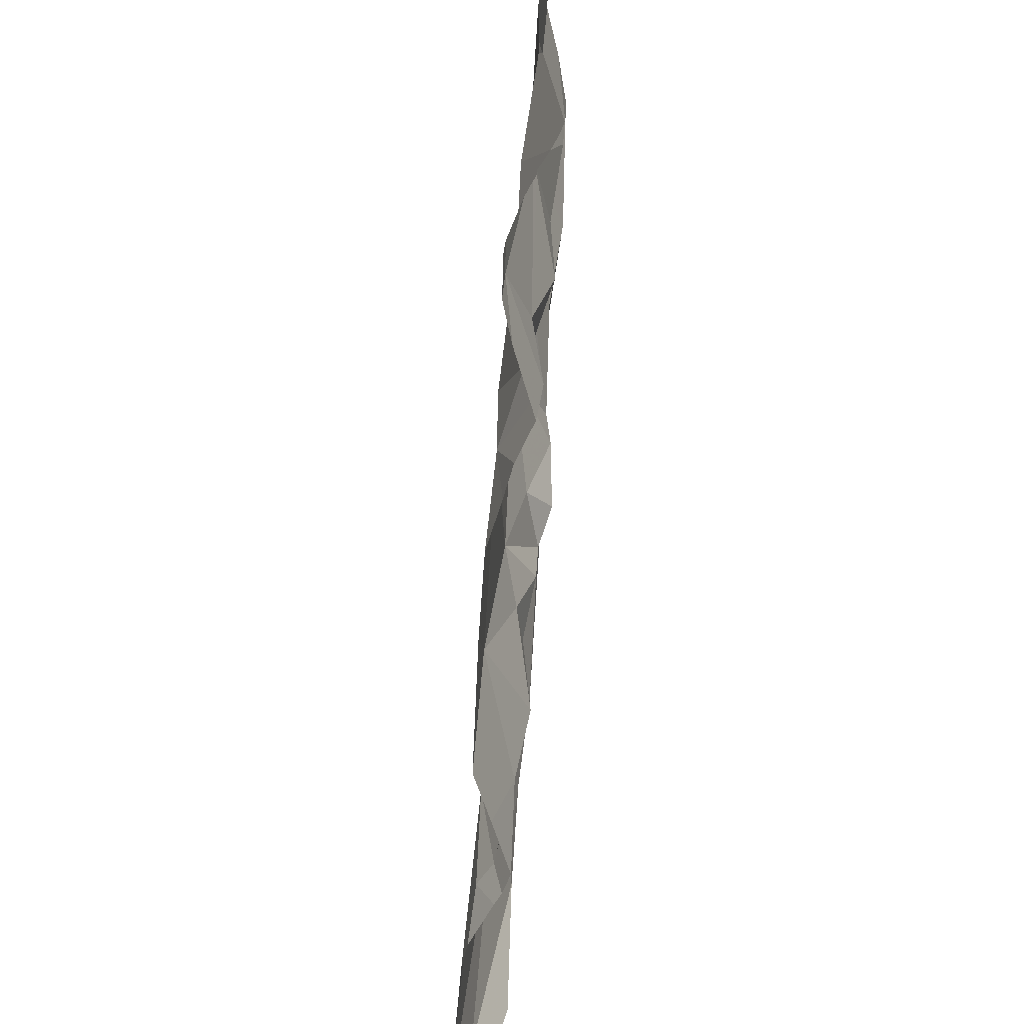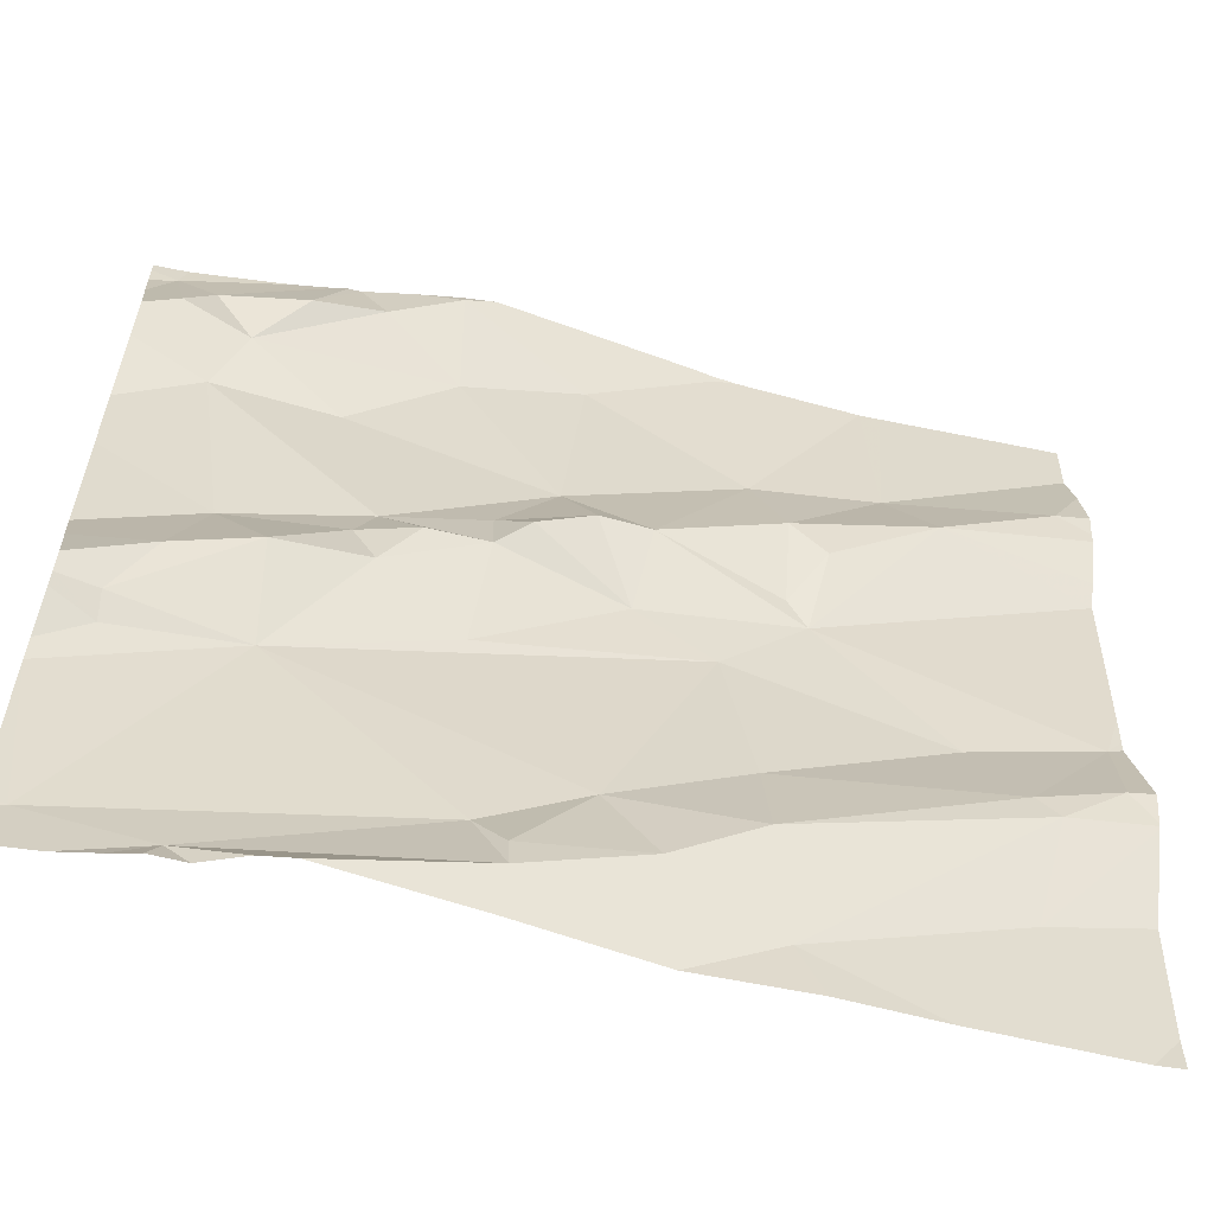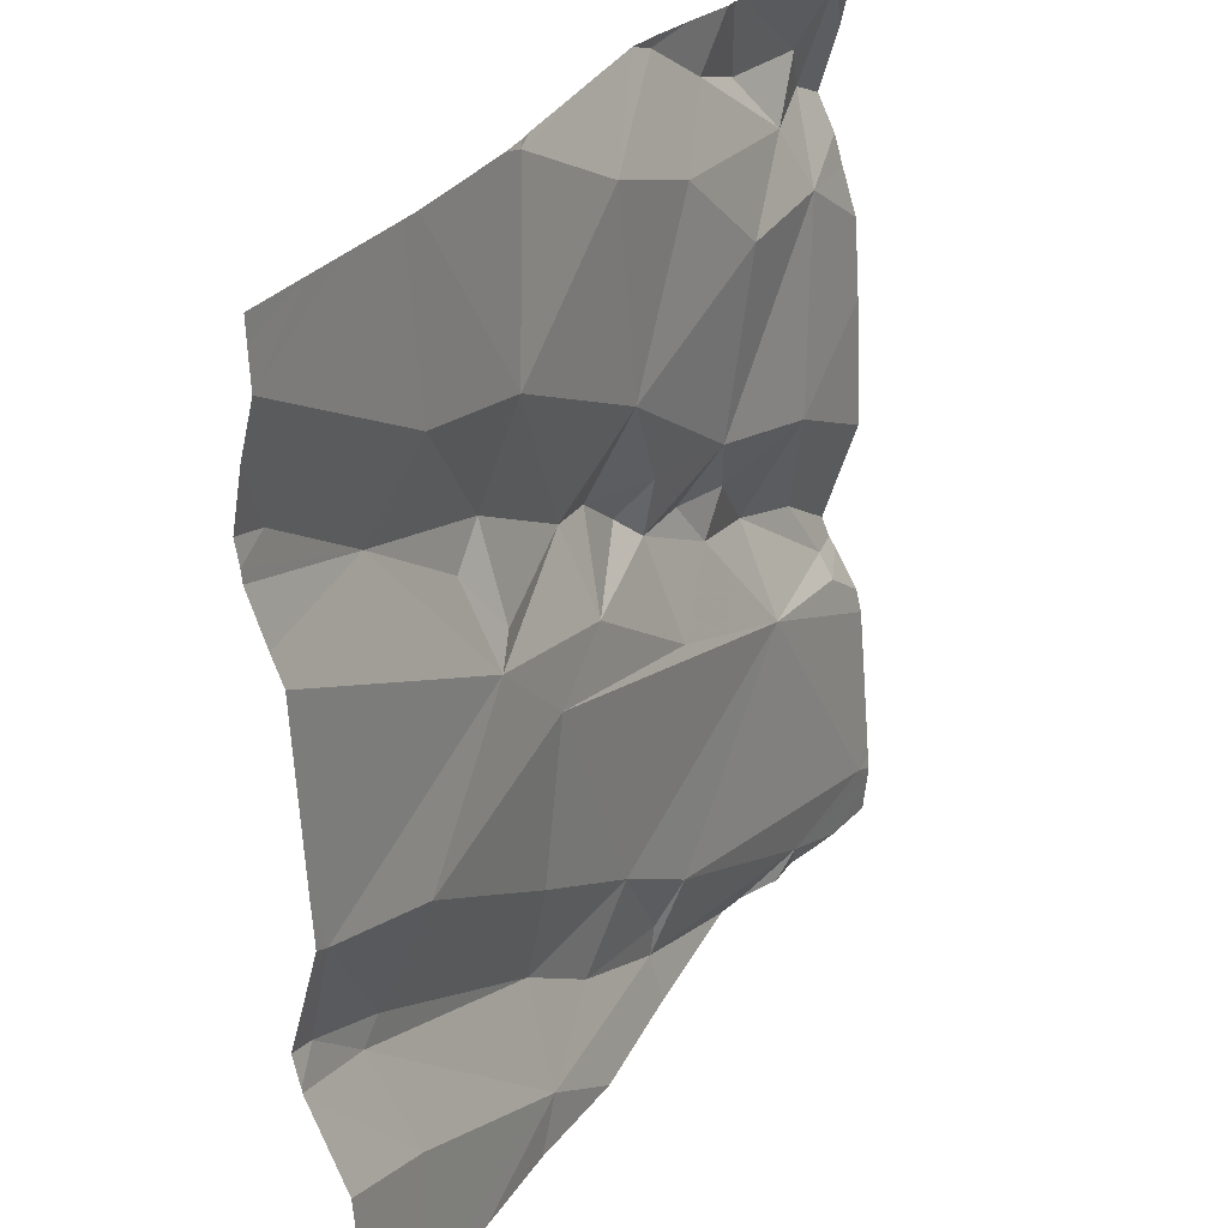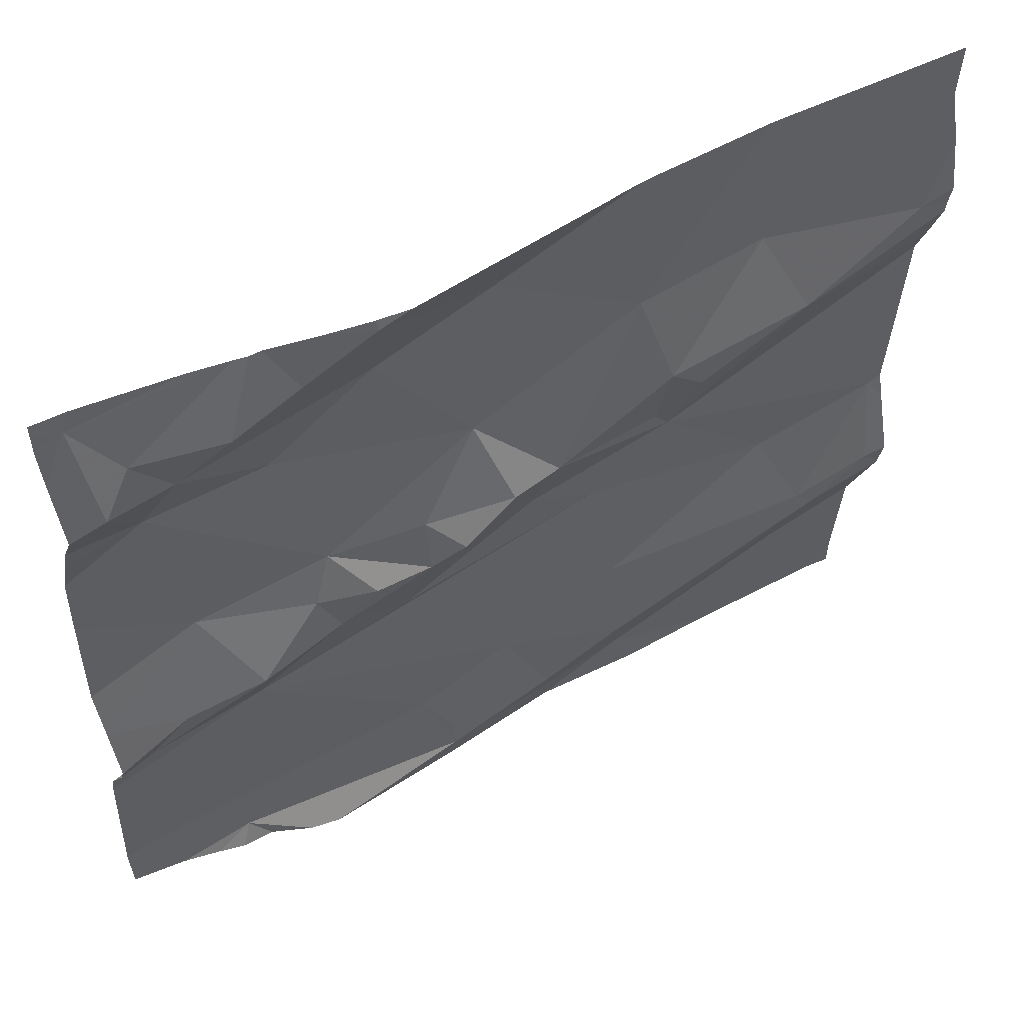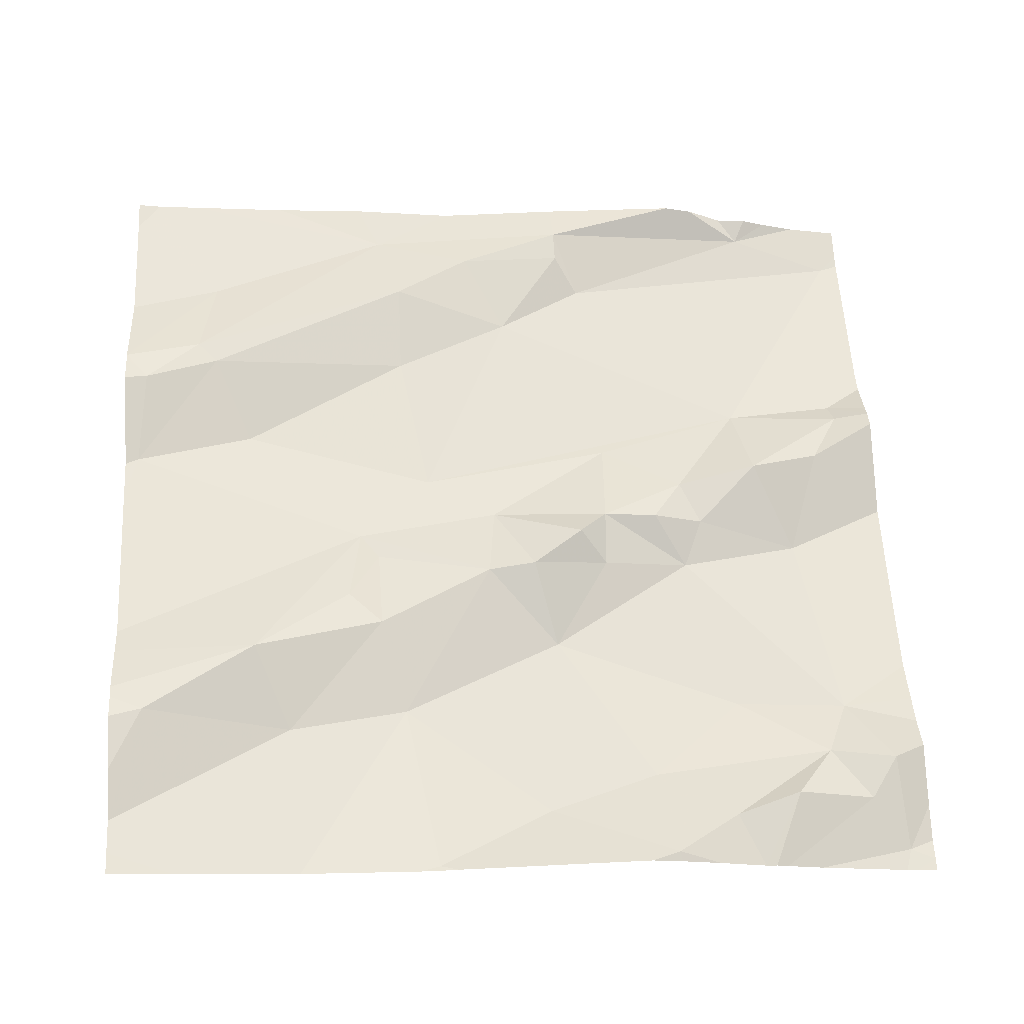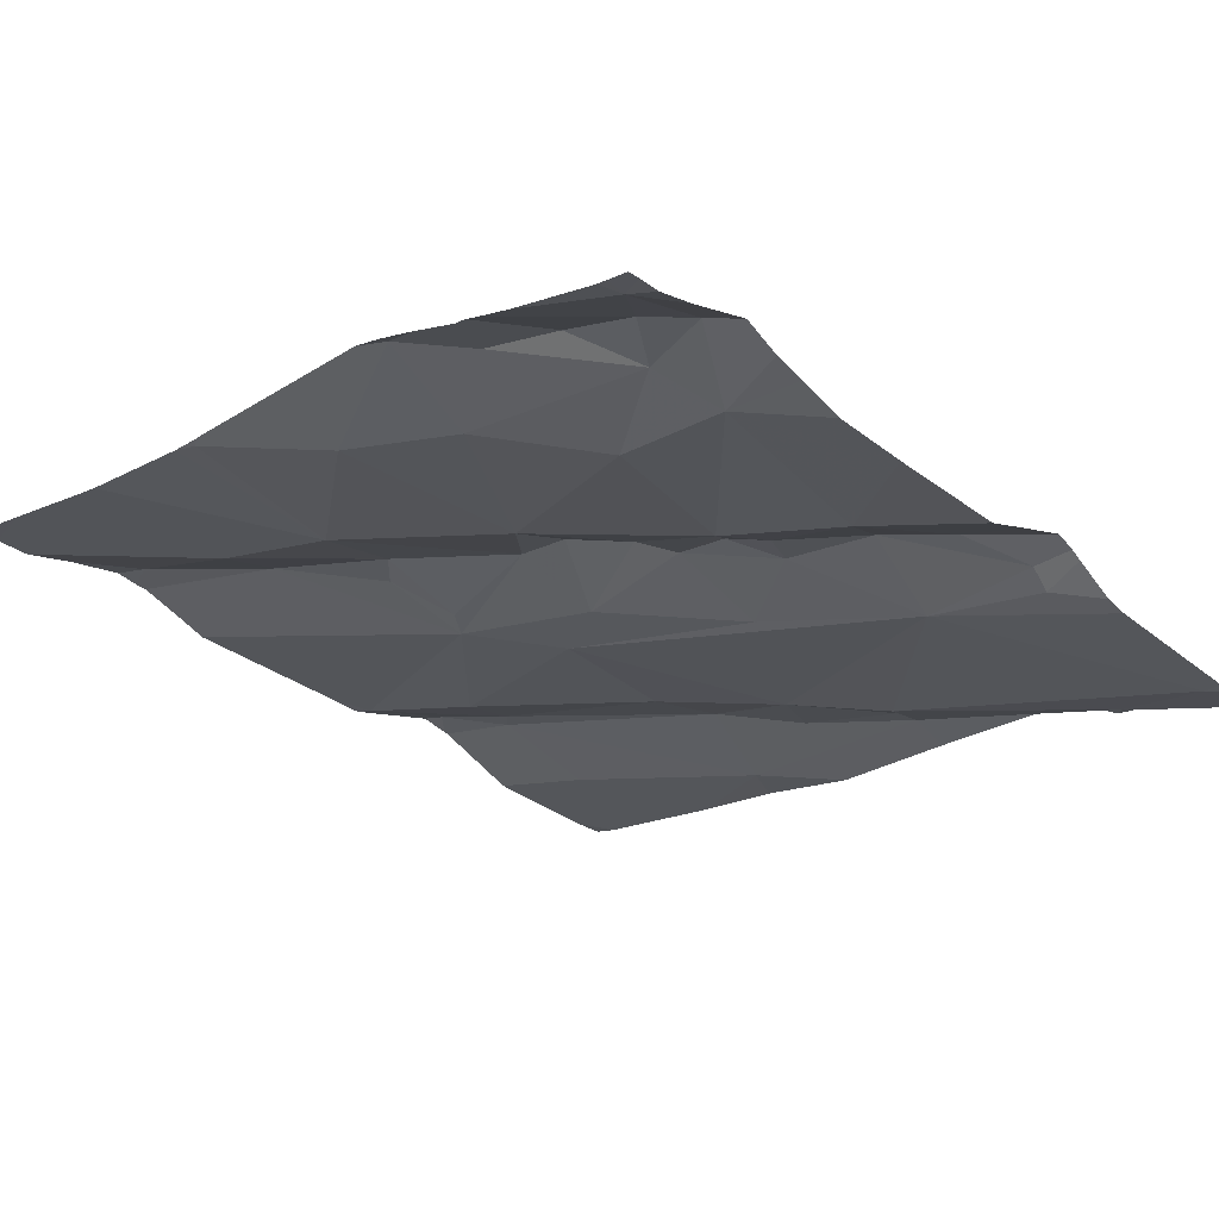
<metadata>
{"format":"obj","ext":"obj","renderer":"f3d","projection":"perspective","resolution":1024,"background":"white","views":[{"elev":27.1,"azim":-95.1,"up":"+Y"},{"elev":-59.6,"azim":-21.1,"up":"+Y"},{"elev":29.9,"azim":111.6,"up":"+Y"},{"elev":55.4,"azim":-36.2,"up":"+Y"},{"elev":61.9,"azim":177.0,"up":"+Z"},{"elev":-28.1,"azim":-136.3,"up":"+Z"}]}
</metadata>
<code>
v -53.45 278.8 502.2
v -53.45 278.8 502.2
v -53.45 278.4 502.2
v -53.45 278.8 502.2
v -54.2 279.4 502.2
v -54.38 279.3 502.1
v -53.45 278.9 502.2
v -54.33 278.8 502.1
v -53.45 279.3 502.3
v -53.83 278.8 502.2
v -53.93 278.6 502.2
v -54.23 278.7 502.1
v -54.1 279.3 502.2
v -54.17 279.3 502.2
v -54.27 278.4 502.1
v -54.37 279.4 502.1
v -54.15 279.4 502.2
v -54.05 278.8 502.1
v -54.15 278.8 502.2
v -54.05 278.9 502.2
v -54.17 278.9 502.2
v -54.15 279 502.1
v -54.11 278.9 502.2
v -53.89 278.5 502.2
v -53.77 278.5 502.2
v -54.01 278.5 502.2
v -53.98 279.1 502.2
v -54.19 279.1 502.1
v -53.45 279.2 502.3
v -53.45 279.1 502.2
v -53.96 279.3 502.2
v -54.08 279.2 502.2
v -54.04 279 502.2
v -54.01 278.9 502.2
v -54.34 279.3 502.1
v -54.37 279.2 502.2
v -54.25 279.3 502.2
v -54.24 278.8 502.2
v -54.36 278.7 502.1
v -53.96 279.4 502.2
v -54.23 279.4 502.2
v -54.36 278.7 502.1
v -54.01 278.5 502.2
v -54.3 279.2 502.1
v -53.95 279 502.2
v -54.27 279.4 502.1
v -54.04 278.5 502.1
v -53.45 278.7 502.3
v -53.9 279 502.2
v -53.91 278.9 502.2
v -54.29 278.9 502.1
v -54.32 279.1 502.1
v -53.83 279.4 502.2
v -53.45 279.1 502.3
v -54.38 278.5 502.1
v -53.8 278.6 502.2
v -53.48 278.4 502.2
v -54.17 278.4 502.1
v -54.28 278.4 502.1
v -54.07 279.4 502.2
v -54.31 278.4 502.1
v -53.79 279.2 502.2
v -53.83 279.4 502.2
v -53.74 278.9 502.2
v -54.2 278.4 502.1
v -53.75 278.4 502.2
v -54.01 278.4 502.1
v -53.54 278.7 502.2
v -53.57 278.7 502.2
v -53.77 279.1 502.2
v -53.76 279 502.2
v -53.8 278.7 502.2
v -53.62 279.1 502.3
v -53.49 279.2 502.3
v -53.66 279.2 502.2
v -54.24 278.4 502.1
v -53.45 278.4 502.2
v -53.73 279 502.2
v -53.56 278.5 502.2
v -53.48 278.7 502.3
v -53.47 278.8 502.2
v -53.86 278.4 502.1
v -53.61 278.8 502.2
v -54.41 279.3 502.1
v -54.41 278.8 502.1
v -54.41 278.8 502.1
v -54.41 278.7 502.1
v -54.41 278.7 502.1
v -54.41 278.6 502.1
v -54.41 279.3 502.1
v -54.41 279.2 502.1
v -54.41 279.3 502.1
v -54.41 278.9 502.1
v -54.41 279 502.1
v -54.41 279.2 502.1
v -54.41 278.5 502.1
v -54.41 278.4 502.1
v -54.41 279.1 502.1
v -54.41 278.7 502.1
v -54.1 279.4 502.2
v -54.21 279.4 502.2
v -54.41 279.1 502.1
v -54.41 278.5 502.1
v -54.41 278.5 502.1
v -53.45 279.2 502.3
v -53.45 278.6 502.2
v -53.45 278.7 502.2
v -53.45 278.7 502.2
v -53.45 278.7 502.2
v -53.45 279.3 502.3
v -53.45 279.2 502.3
v -53.45 279.1 502.3
v -53.53 278.4 502.2
v -53.64 278.4 502.2
v -54.35 278.4 502.1
v -54.41 278.4 502.1
v -53.85 279.4 502.2
v -53.8 279.4 502.2
v -53.67 279.4 502.2
v -53.65 279.4 502.2
v -53.53 279.4 502.2
v -54.38 279.4 502.1
v -54.41 279.4 502.1
v -53.57 279.4 502.2
v -53.46 279.4 502.3
v -53.45 279.4 502.3
f 109 80 107
f 11 10 12
f 14 13 17
f 10 18 12
f 20 19 18
f 22 21 23
f 25 24 26
f 22 27 28
f 60 31 40
f 27 32 28
f 34 33 20
f 36 35 6
f 37 14 5
f 6 35 41
f 33 22 20
f 38 12 19
f 39 8 85
f 117 53 63
f 12 42 88
f 19 20 23
f 43 24 11
f 44 37 35
f 45 33 34
f 25 26 67
f 63 53 118
f 12 47 11
f 43 26 24
f 36 6 90
f 50 49 45
f 51 21 22
f 35 37 101
f 52 44 36
f 18 10 50
f 32 14 44
f 27 33 45
f 28 32 44
f 37 44 14
f 118 53 62
f 108 79 106
f 86 51 93
f 26 15 65
f 52 36 91
f 12 39 42
f 107 68 79
f 46 6 41
f 15 55 97
f 47 15 26
f 45 49 27
f 55 15 47
f 42 39 87
f 18 19 12
f 41 35 101
f 51 22 52
f 38 51 8
f 21 51 38
f 38 19 21
f 8 39 38
f 12 38 39
f 56 11 24
f 45 34 50
f 44 52 28
f 36 44 35
f 32 13 14
f 31 13 32
f 27 22 33
f 50 20 18
f 23 20 22
f 23 21 19
f 47 12 55
f 52 22 28
f 26 43 47
f 106 79 3
f 11 47 43
f 105 74 111
f 34 20 50
f 115 15 97
f 94 52 102
f 55 12 89
f 31 32 27
f 27 49 62
f 50 10 64
f 56 68 69
f 49 70 62
f 64 71 49
f 11 72 10
f 62 31 27
f 40 53 117
f 49 71 70
f 118 62 119
f 73 64 30
f 9 74 29
f 71 78 70
f 25 79 68
f 4 80 48
f 78 71 64
f 73 78 64
f 56 24 25
f 81 69 80
f 30 81 7
f 114 25 66
f 113 79 25
f 101 37 5
f 74 75 73
f 10 72 83
f 40 31 53
f 70 78 73
f 73 75 70
f 57 79 113
f 69 83 72
f 107 79 108
f 56 25 68
f 119 75 120
f 64 10 83
f 75 62 70
f 69 81 83
f 66 25 82
f 81 64 83
f 69 68 80
f 56 72 11
f 50 64 49
f 31 62 53
f 113 25 114
f 120 9 124
f 56 69 72
f 57 3 79
f 111 73 112
f 77 3 57
f 80 68 107
f 1 81 2
f 84 6 122
f 58 26 65
f 85 8 86
f 100 13 60
f 2 81 4
f 86 8 51
f 87 39 85
f 7 81 1
f 60 13 31
f 88 42 99
f 89 12 88
f 48 80 109
f 82 25 67
f 90 6 92
f 91 36 90
f 67 26 58
f 92 6 84
f 4 81 80
f 93 51 94
f 29 74 105
f 94 51 52
f 95 52 91
f 61 15 115
f 9 75 74
f 96 55 104
f 97 55 96
f 98 52 95
f 54 73 30
f 30 64 81
f 99 42 87
f 5 14 17
f 115 97 116
f 17 13 100
f 102 52 98
f 59 15 61
f 76 15 59
f 103 55 89
f 104 55 103
f 9 110 121
f 16 6 46
f 111 74 73
f 65 15 76
f 112 73 54
f 119 62 75
f 120 75 9
f 121 110 125
f 122 6 16
f 123 84 122
f 124 9 121
f 125 110 126

</code>
